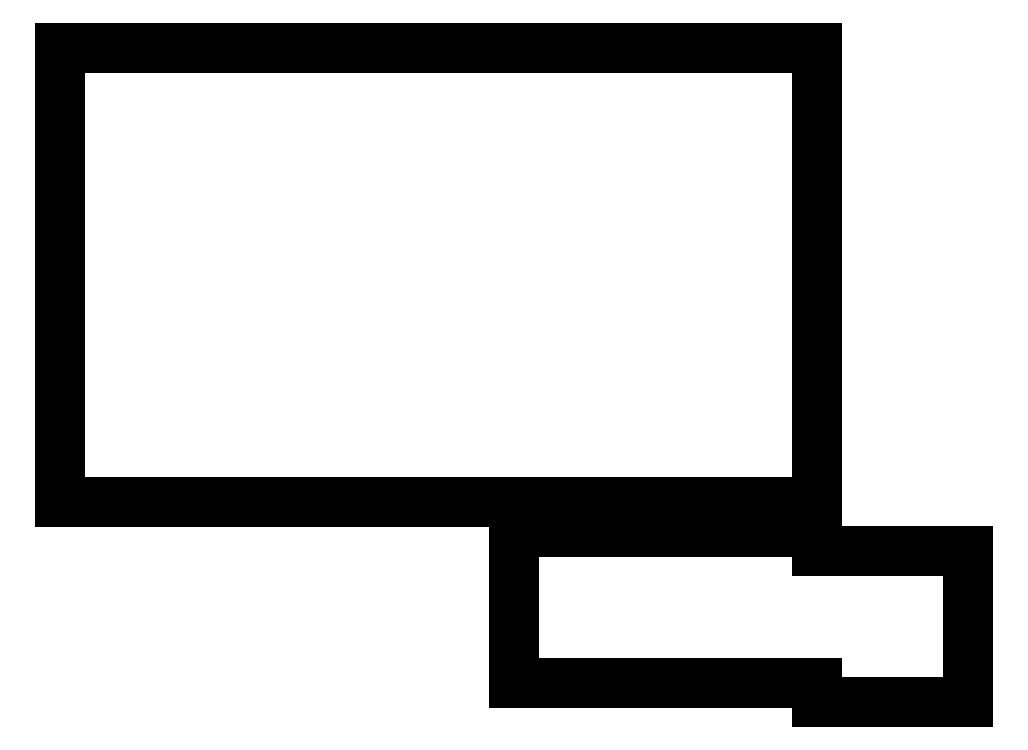
<metadata>
{"format":"dxf","ext":"dxf","renderer":"ezdxf+matplotlib","layout":"modelspace","background":"white","min_lineweight":24,"dpi":150}
</metadata>
<code>
0
SECTION
2
ENTITIES
0
LINE
8
0
10
142.9
20
-161.9
11
238.1
21
-161.9
0
LINE
8
0
10
142.9
20
-161.9
11
142.9
21
-104.8
0
LINE
8
0
10
142.9
20
-104.8
11
238.1
21
-104.8
0
LINE
8
0
10
238.1
20
-161.9
11
238.1
21
-104.8
0
LINE
8
0
10
200
20
-184.8
11
238.1
21
-184.8
0
LINE
8
0
10
200
20
-165.7
11
238.1
21
-165.7
0
LINE
8
0
10
200
20
-165.7
11
200
21
-184.8
0
LINE
8
0
10
238.1
20
-168.1
11
238.1
21
-165.7
0
LINE
8
0
10
238.1
20
-187.2
11
257.2
21
-187.2
0
LINE
8
0
10
257.2
20
-187.2
11
257.2
21
-168.1
0
LINE
8
0
10
257.2
20
-168.1
11
238.1
21
-168.1
0
LINE
8
0
10
238.1
20
-184.8
11
238.1
21
-187.2
0
ENDSEC
0
EOF

</code>
